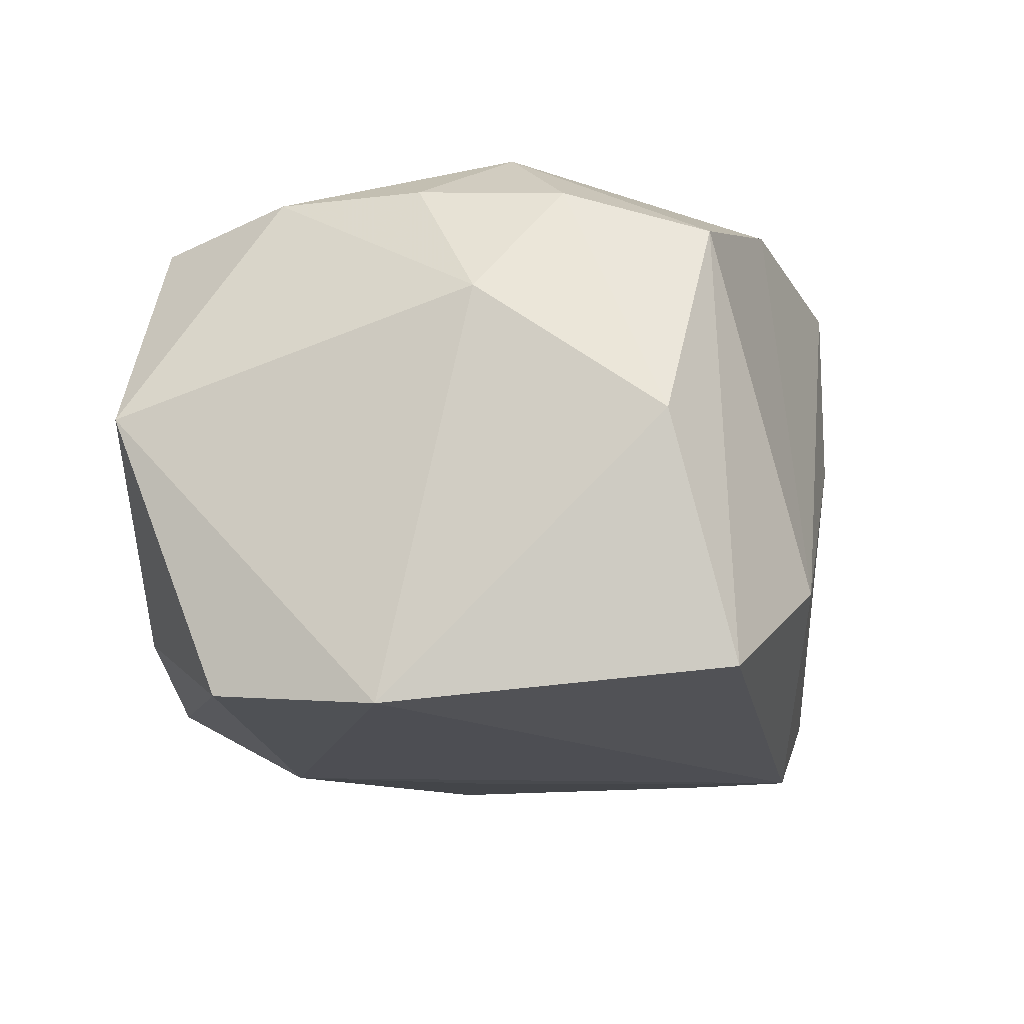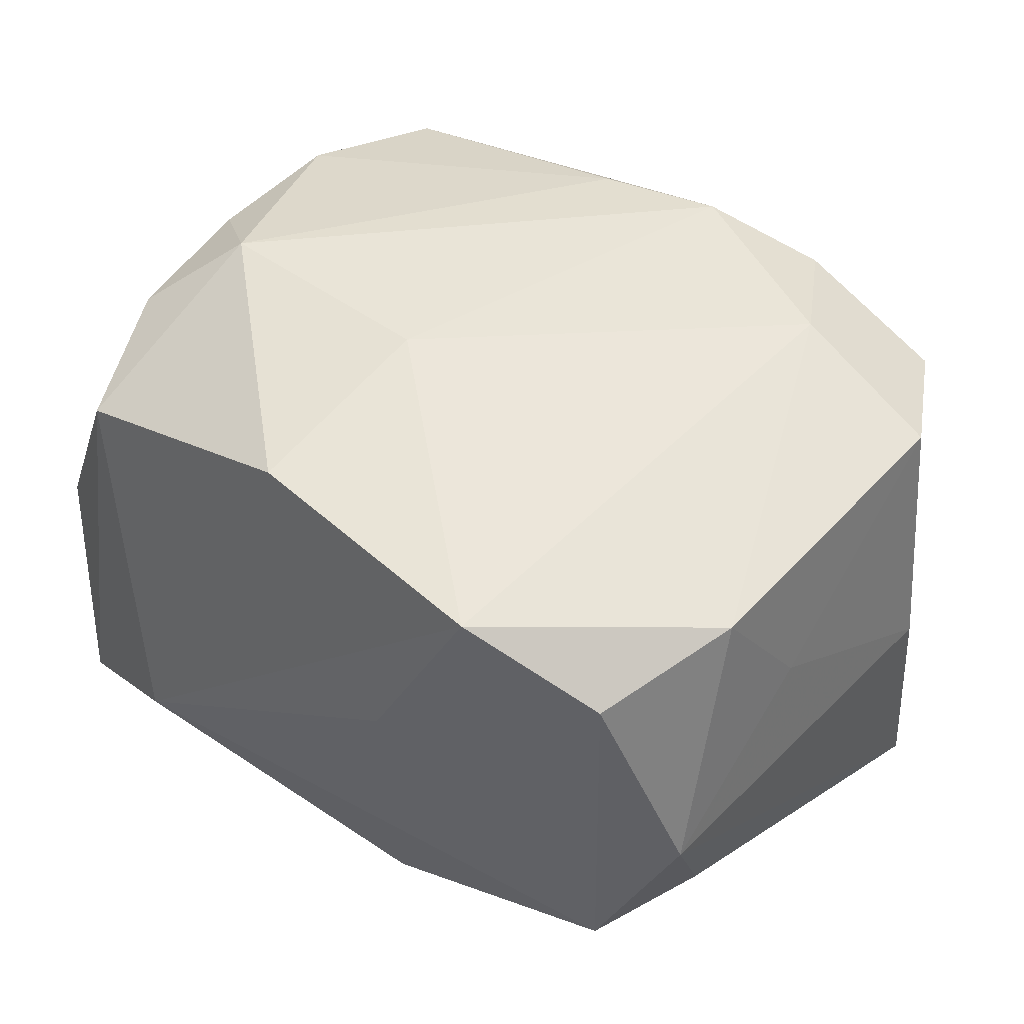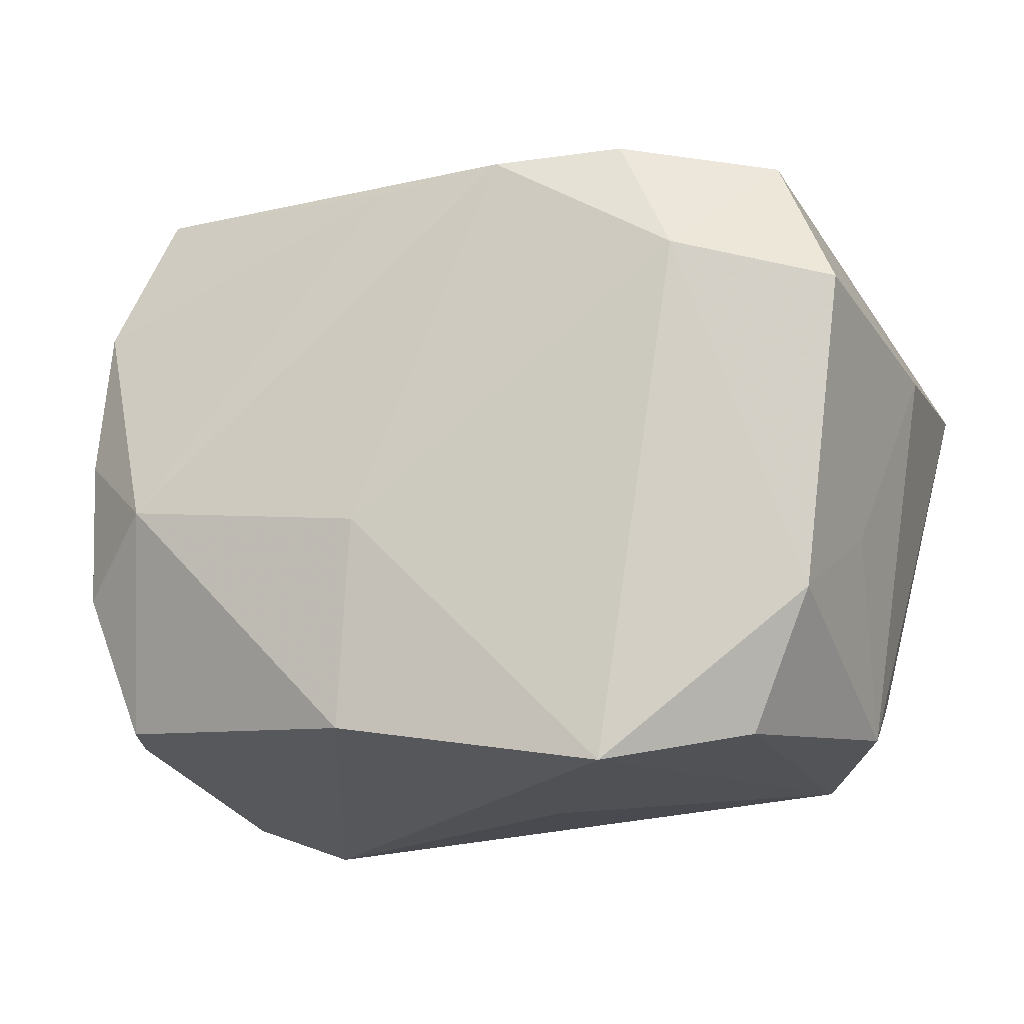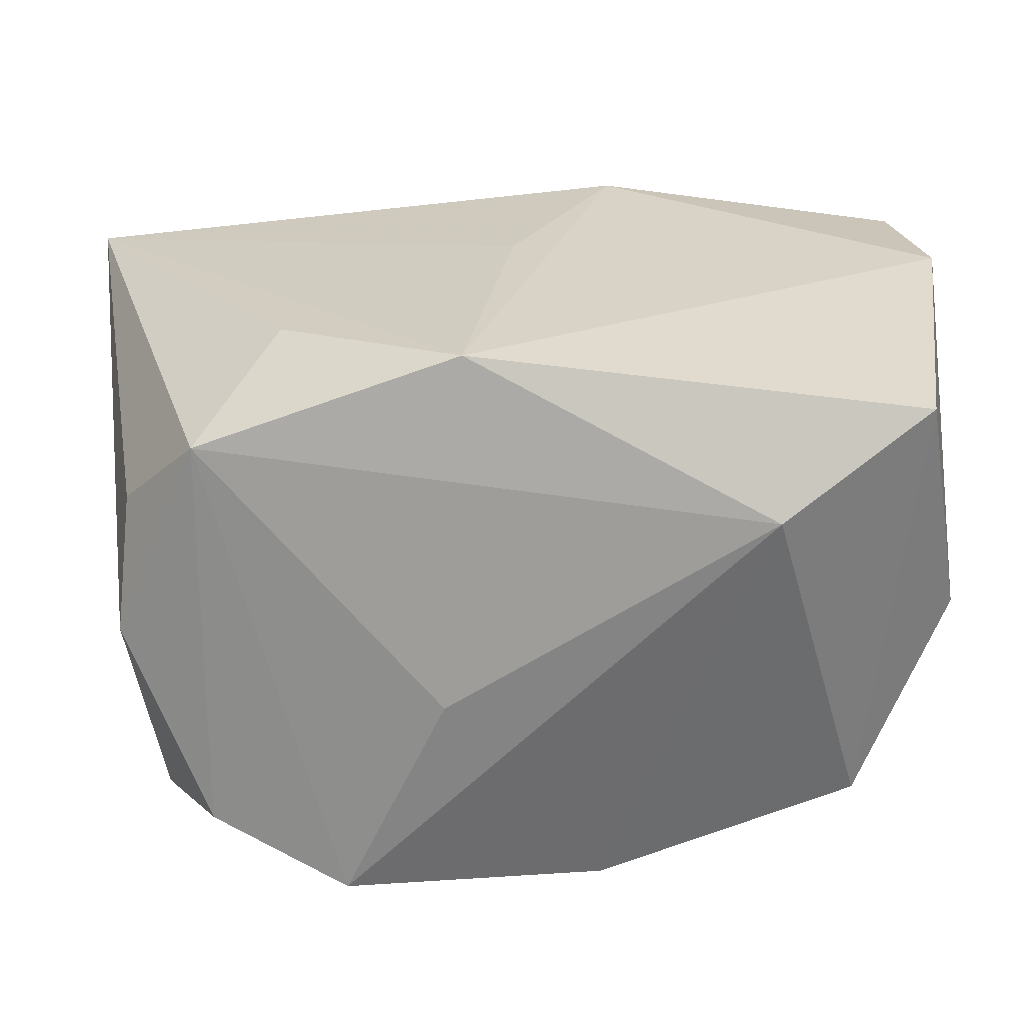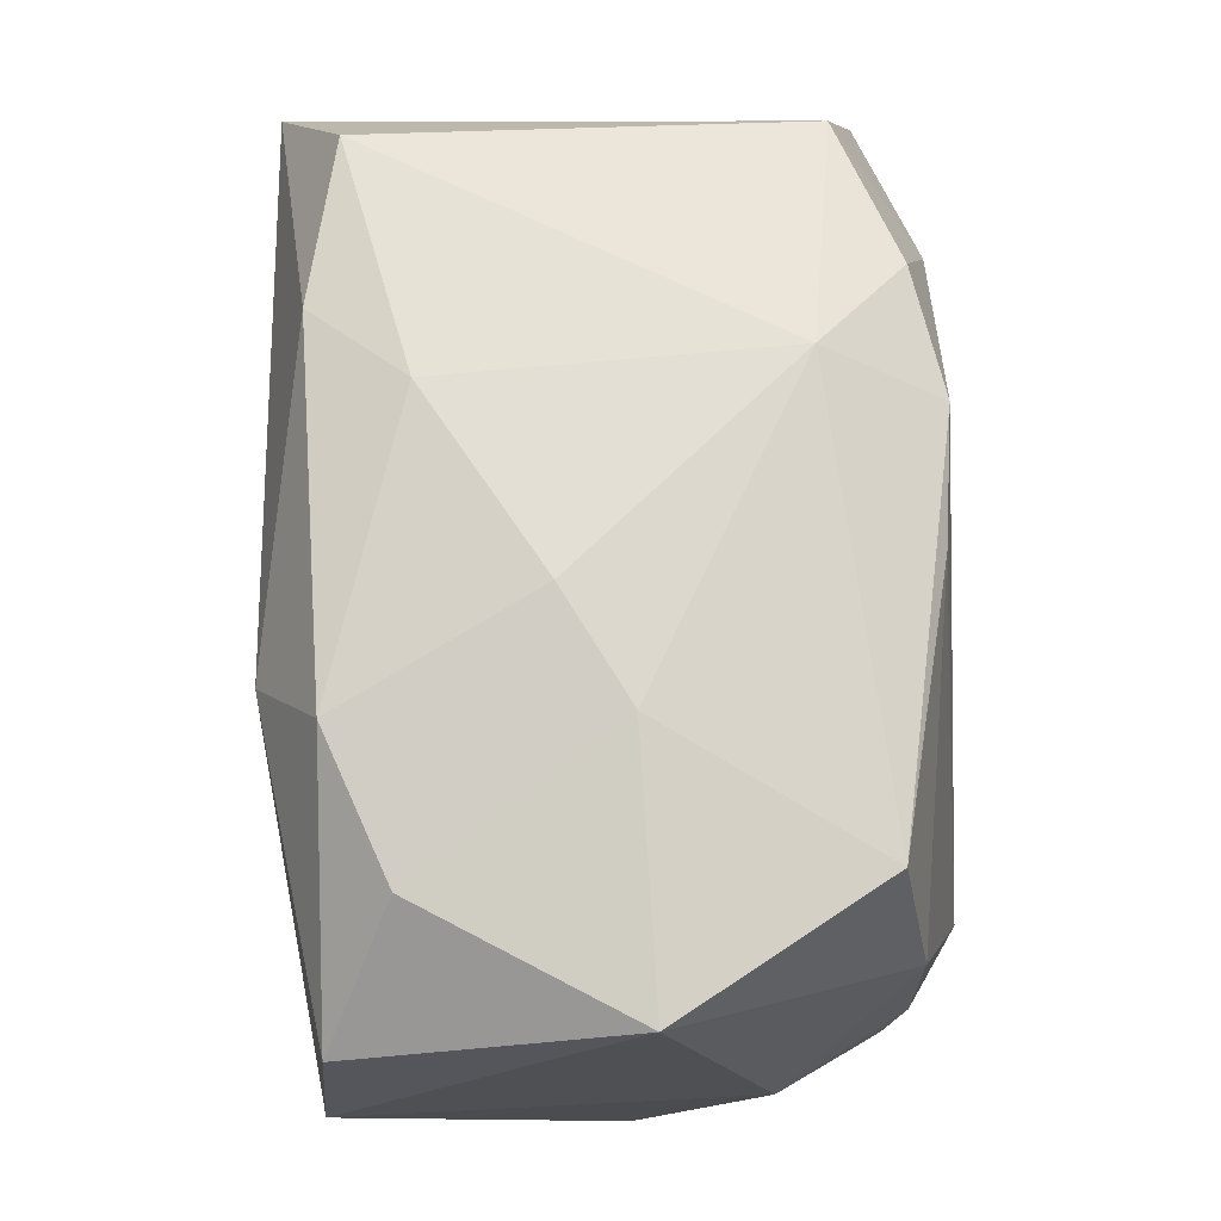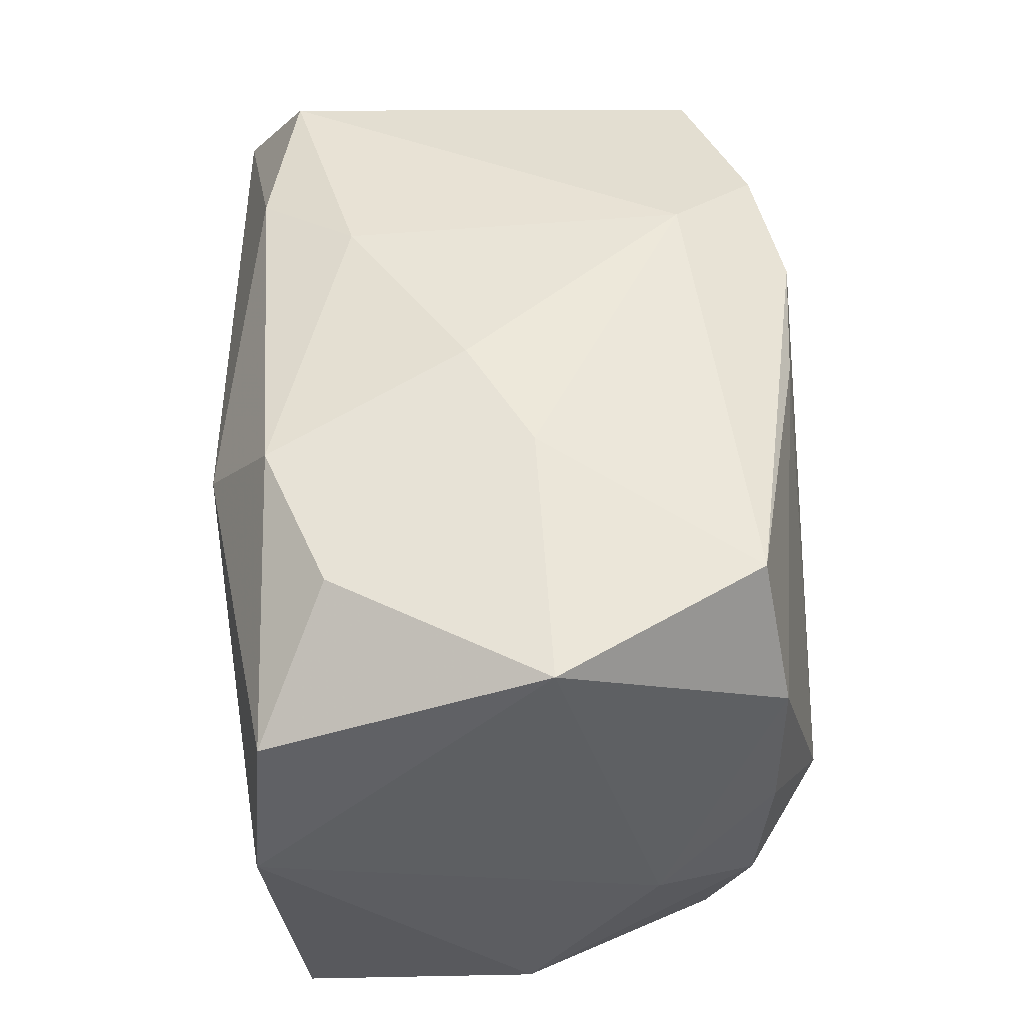
<metadata>
{"format":"obj","ext":"obj","renderer":"f3d","projection":"perspective","resolution":1024,"background":"white","views":[{"elev":-13.0,"azim":-78.7,"up":"+Z"},{"elev":47.5,"azim":33.6,"up":"+Z"},{"elev":-18.2,"azim":18.5,"up":"+Y"},{"elev":-63.7,"azim":-179.4,"up":"+Y"},{"elev":73.1,"azim":-94.1,"up":"+Y"},{"elev":51.1,"azim":-94.1,"up":"+Y"}]}
</metadata>
<code>
v 0.02765 0.02064 -0.01481
v -0.003761 -0.007017 0.02328
v -0.02671 0.01186 0.01813
v -0.02778 -0.009422 0.01718
v -0.03113 0.02254 0.001133
v -0.01147 0.02332 -0.01757
v 0.02329 -0.02167 -0.01532
v 0.02716 0.01917 0.01658
v -0.02486 -0.01959 0.0146
v 0.009419 0.02384 -0.01093
v 0.006905 0.02019 0.0222
v 0.03156 0.008797 0.01935
v -0.03176 -0.01724 -0.0002581
v -0.002677 0.01972 0.02106
v -0.02252 0.02194 0.01631
v 0.01605 0.02088 0.0204
v 0.0006052 0.0007023 -0.02204
v 0.009816 0.02403 0.01382
v 0.03421 0.007106 0.0005848
v -0.004694 0.02572 -0.003077
v -0.03042 0.01486 -0.01886
v 0.02357 -0.02298 0.01461
v 0.004156 -0.02146 -0.02204
v -0.02875 -0.02136 -0.01763
v 0.01742 -0.01329 -0.02086
v 0.0155 0.02144 -0.01756
v 0.005851 -0.0256 0.003714
v -0.01281 0.0252 0.001224
v 0.0307 -0.00758 0.008506
v -0.0323 0.002805 -0.01995
v -0.03214 -0.003784 0.009187
v -0.02162 -0.004477 0.0224
v -0.005666 -0.02177 0.02067
v -0.02783 0.001181 0.01801
v 0.03394 0.01089 -0.01943
v 0.01353 -0.02513 0.01951
v -0.01786 -0.0256 -0.01089
v 0.0204 0.01156 0.02292
v -0.007191 0.01541 -0.02204
v 0.02832 -0.01342 0.01748
v 0.02966 -0.02079 -0.0003905
v -0.02197 0.02244 -0.0137
v 0.02906 -0.01651 -0.009133
f 39 30 21
f 21 30 5
f 39 21 6
f 7 25 35
f 37 7 27
f 9 24 37
f 30 24 13
f 13 9 4
f 24 9 13
f 23 24 30
f 23 30 39
f 23 25 7
f 23 7 37
f 37 24 23
f 23 35 25
f 42 21 5
f 42 6 21
f 26 35 39
f 1 35 26
f 39 6 26
f 4 9 32
f 11 32 2
f 14 32 11
f 41 35 19
f 5 30 31
f 30 13 31
f 31 13 4
f 39 35 17
f 17 23 39
f 35 23 17
f 28 42 5
f 6 42 28
f 10 26 6
f 1 26 10
f 3 32 14
f 5 31 3
f 36 27 7
f 37 27 36
f 7 35 43
f 43 41 7
f 35 41 43
f 29 41 19
f 40 41 29
f 19 12 29
f 29 12 40
f 8 12 19
f 19 35 8
f 8 35 1
f 16 11 38
f 38 8 16
f 12 8 38
f 38 11 2
f 2 36 38
f 40 12 38
f 38 36 40
f 18 11 16
f 16 8 18
f 1 10 18
f 18 8 1
f 6 28 20
f 20 10 6
f 28 18 20
f 20 18 10
f 4 32 34
f 32 3 34
f 34 31 4
f 34 3 31
f 7 41 22
f 22 36 7
f 22 41 40
f 40 36 22
f 33 9 37
f 37 36 33
f 33 32 9
f 2 32 33
f 33 36 2
f 15 18 28
f 15 28 5
f 11 18 15
f 5 3 15
f 15 3 14
f 14 11 15

</code>
